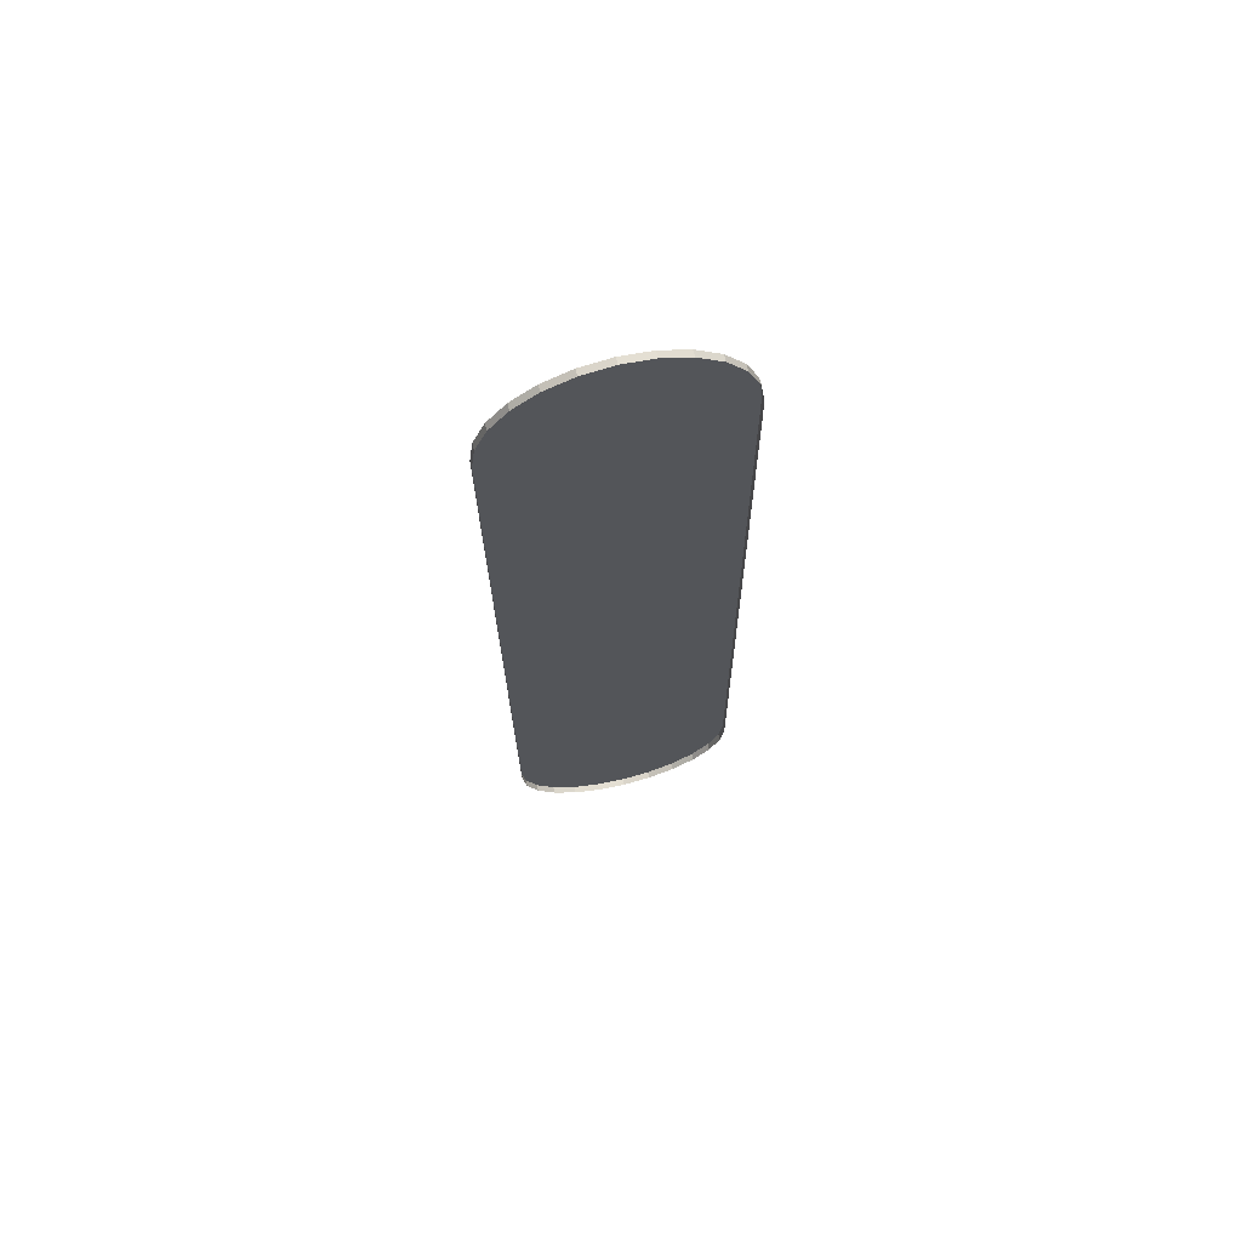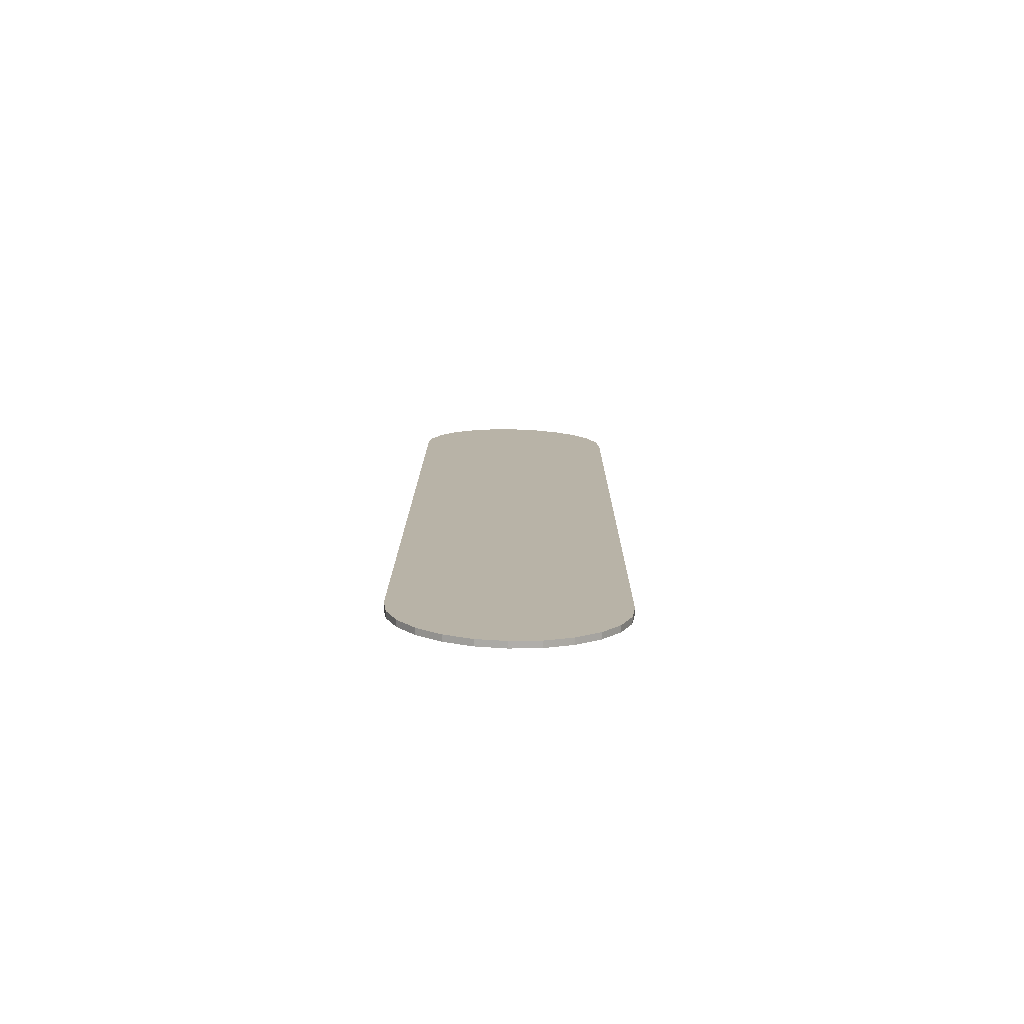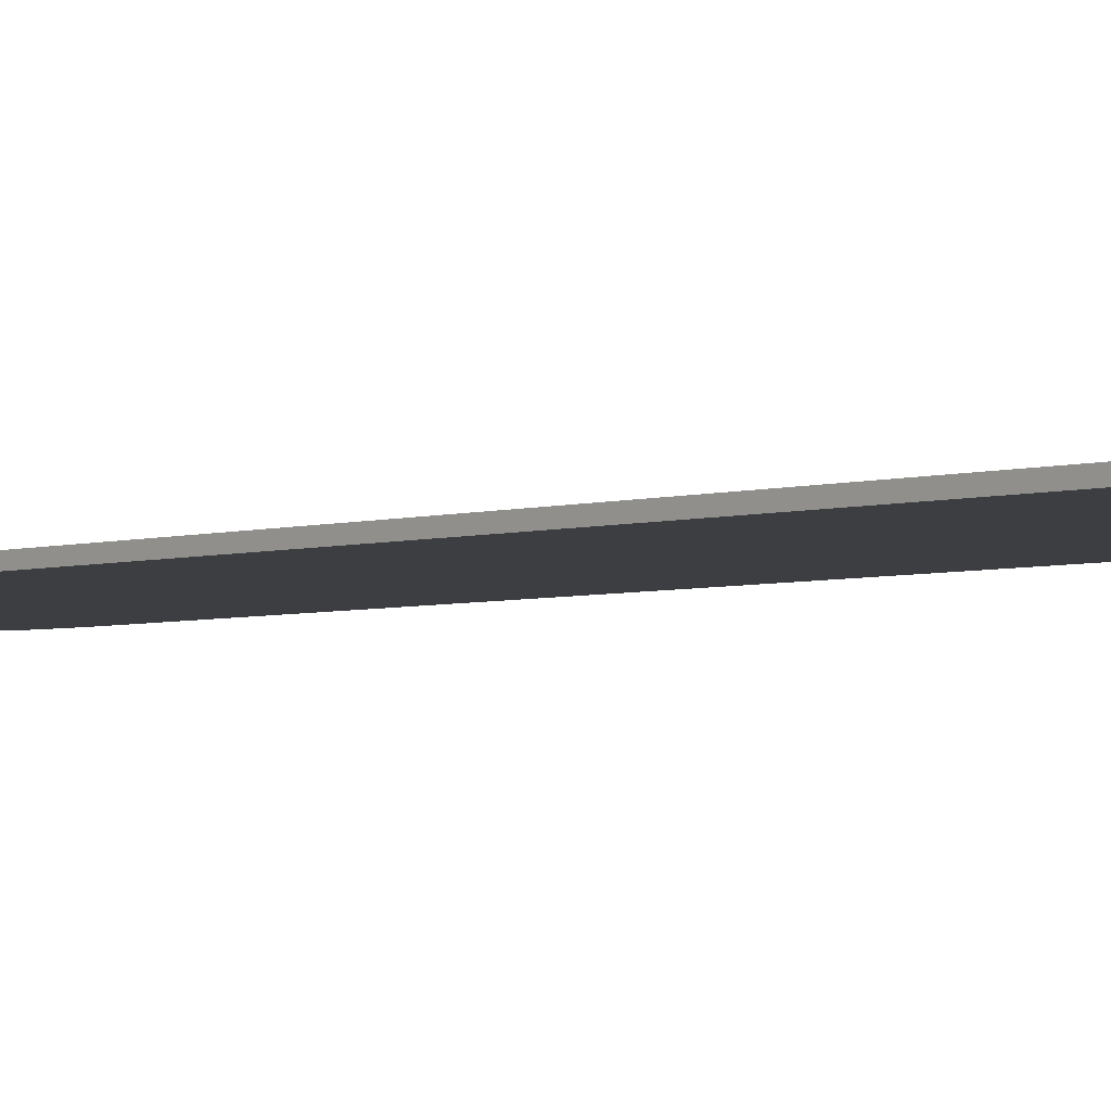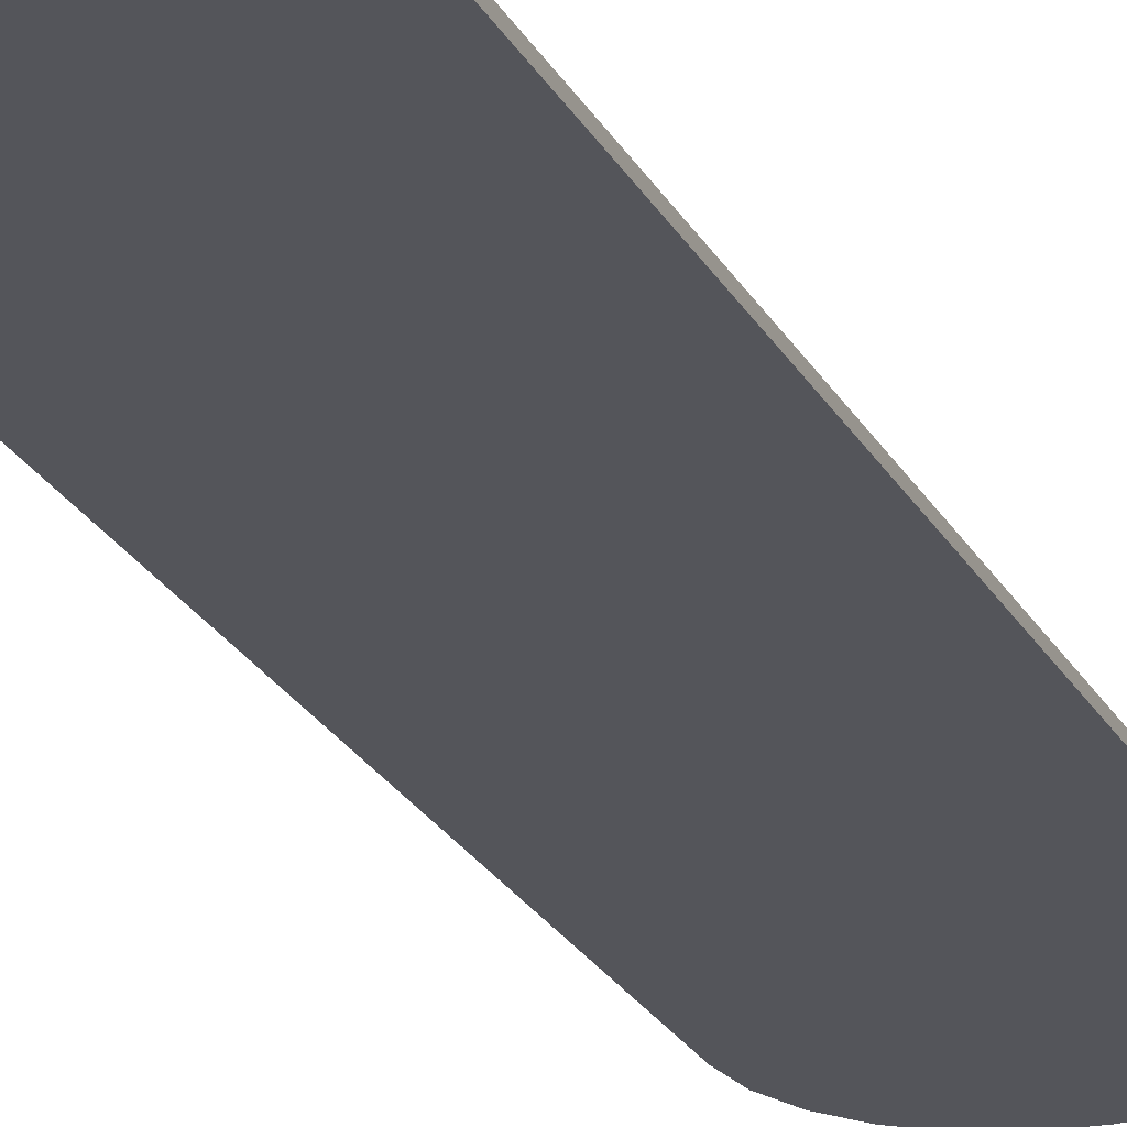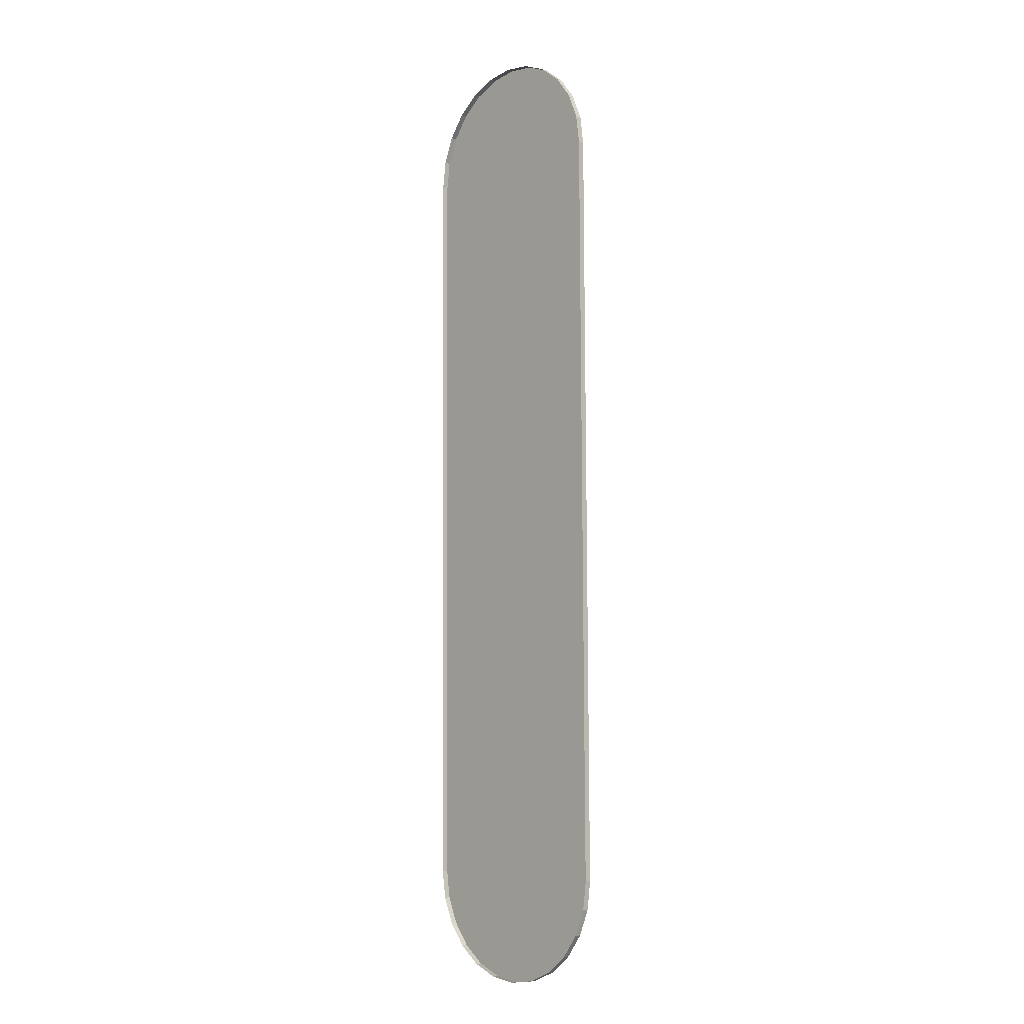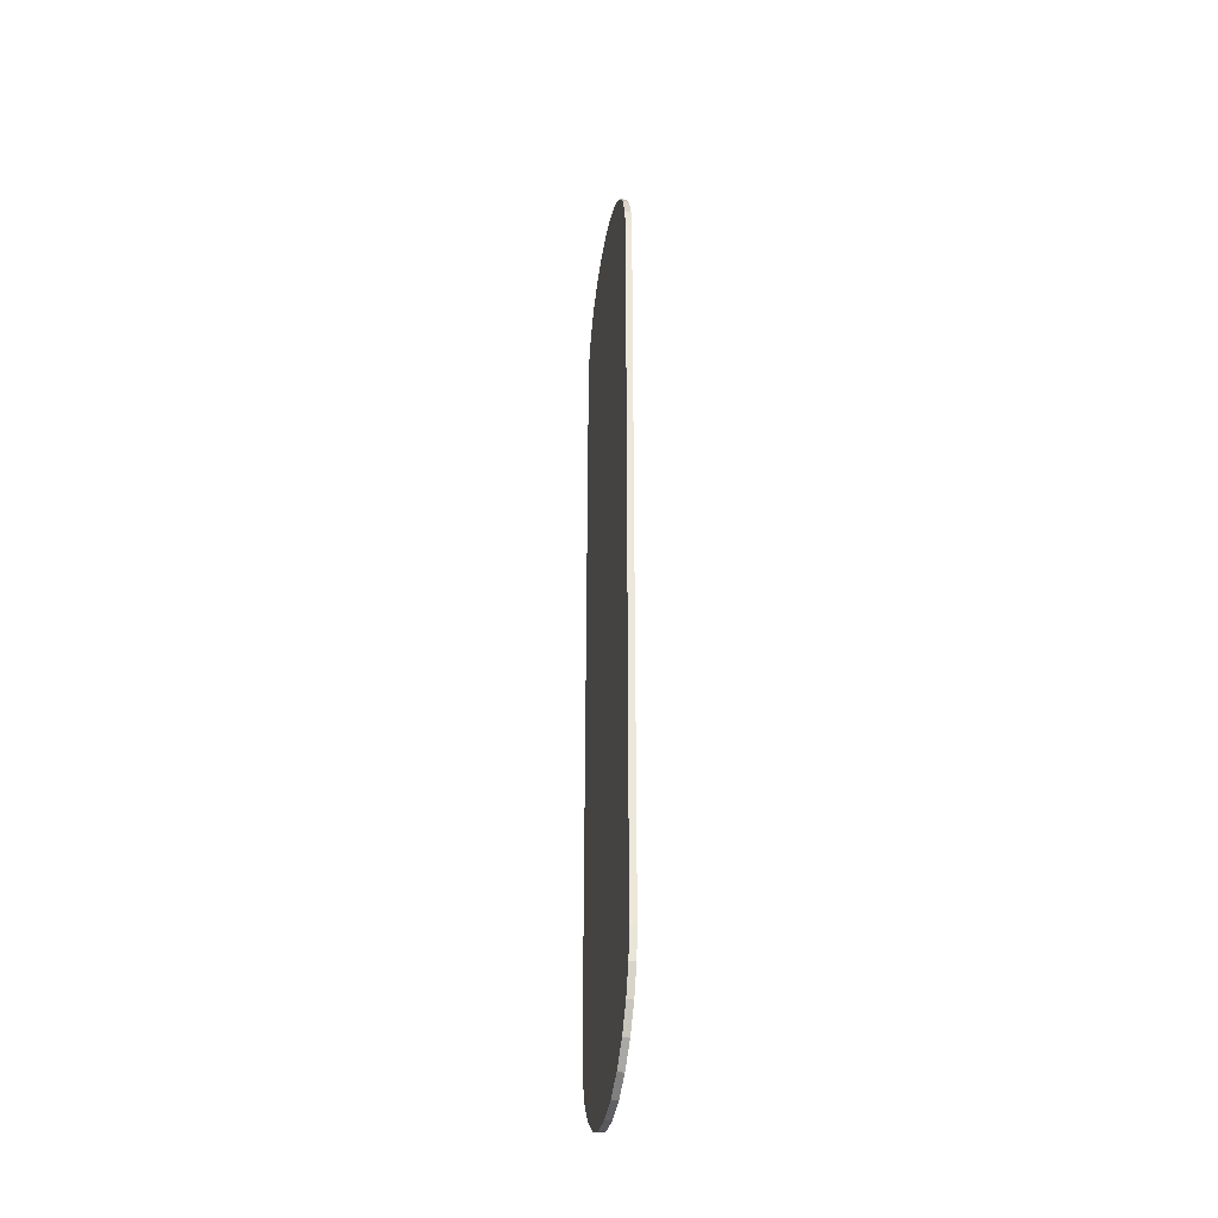
<metadata>
{"format":"obj","ext":"obj","renderer":"f3d","projection":"perspective","resolution":1024,"background":"white","views":[{"elev":69.0,"azim":166.0,"up":"+Z"},{"elev":-77.4,"azim":-1.3,"up":"+Z"},{"elev":-3.4,"azim":-39.5,"up":"+Y"},{"elev":-25.0,"azim":23.3,"up":"+Y"},{"elev":-7.0,"azim":-133.2,"up":"+Z"},{"elev":-37.9,"azim":80.1,"up":"+Z"}]}
</metadata>
<code>
o #ID546
v 0.1455 -0.008541 0.3785
v 0.1417 -0.01525 0.4087
v 0.1455 -0.01525 0.3785
v 0.1417 -0.008541 0.4087
v 0.1417 -0.008541 0.4087
v 0.1455 -0.008541 0.3785
v 0.1417 -0.01525 0.4087
v 0.1455 -0.01525 0.3785
v 0.1417 -0.008541 0.4087
v 0.1303 -0.01525 0.4369
v 0.1417 -0.01525 0.4087
v 0.1303 -0.008541 0.4369
v 0.1303 -0.008541 0.4369
v 0.1417 -0.008541 0.4087
v 0.1303 -0.01525 0.4369
v 0.1417 -0.01525 0.4087
v -0.000491 -0.01525 0.492
v 0.05983 -0.01525 0.4916
v 0.02969 -0.01525 0.4958
v -0.02866 -0.01525 0.4805
v 0.08786 -0.01525 0.4798
v -0.05291 -0.01525 0.4621
v 0.1119 -0.01525 0.4611
v 0.1303 -0.01525 0.4369
v -0.07157 -0.01525 0.4381
v 0.1417 -0.01525 0.4087
v -0.08338 -0.01525 0.4101
v 0.1455 -0.01525 0.3785
v -0.08753 -0.01525 0.3799
v 0.1406 -0.01525 -0.443
v -0.08788 -0.01525 0.3217
v -0.09247 -0.01525 -0.4416
v -0.08868 -0.01525 -0.4717
v 0.1364 -0.01525 -0.4731
v -0.0772 -0.01525 -0.4999
v 0.1246 -0.01525 -0.5011
v 0.106 -0.01525 -0.5251
v -0.05883 -0.01525 -0.5242
v -0.03481 -0.01525 -0.5428
v 0.08171 -0.01525 -0.5435
v -0.006777 -0.01525 -0.5546
v 0.05354 -0.01525 -0.555
v 0.02336 -0.01525 -0.5588
v 0.02336 -0.01525 -0.5588
v -0.006777 -0.01525 -0.5546
v 0.05354 -0.01525 -0.555
v 0.08171 -0.01525 -0.5435
v -0.03481 -0.01525 -0.5428
v 0.106 -0.01525 -0.5251
v -0.05883 -0.01525 -0.5242
v -0.0772 -0.01525 -0.4999
v 0.1246 -0.01525 -0.5011
v 0.1364 -0.01525 -0.4731
v -0.08868 -0.01525 -0.4717
v 0.1406 -0.01525 -0.443
v -0.09247 -0.01525 -0.4416
v -0.08788 -0.01525 0.3217
v -0.08753 -0.01525 0.3799
v 0.1455 -0.01525 0.3785
v -0.08338 -0.01525 0.4101
v 0.1417 -0.01525 0.4087
v -0.07157 -0.01525 0.4381
v 0.1303 -0.01525 0.4369
v -0.05291 -0.01525 0.4621
v 0.1119 -0.01525 0.4611
v 0.08786 -0.01525 0.4798
v -0.02866 -0.01525 0.4805
v 0.05983 -0.01525 0.4916
v -0.000491 -0.01525 0.492
v 0.02969 -0.01525 0.4958
v 0.1406 -0.008541 -0.443
v 0.1455 -0.01525 0.3785
v 0.1406 -0.01525 -0.443
v 0.1455 -0.008541 0.3785
v 0.1455 -0.008541 0.3785
v 0.1406 -0.008541 -0.443
v 0.1455 -0.01525 0.3785
v 0.1406 -0.01525 -0.443
v 0.1303 -0.008541 0.4369
v 0.1119 -0.01525 0.4611
v 0.1303 -0.01525 0.4369
v 0.1119 -0.008541 0.4611
v 0.1119 -0.008541 0.4611
v 0.1303 -0.008541 0.4369
v 0.1119 -0.01525 0.4611
v 0.1303 -0.01525 0.4369
v -0.08788 -0.008541 0.3217
v -0.09247 -0.01525 -0.4416
v -0.08788 -0.01525 0.3217
v -0.09247 -0.008541 -0.4416
v -0.09247 -0.008541 -0.4416
v -0.08788 -0.008541 0.3217
v -0.09247 -0.01525 -0.4416
v -0.08788 -0.01525 0.3217
v -0.09247 -0.008541 -0.4416
v -0.08868 -0.01525 -0.4717
v -0.09247 -0.01525 -0.4416
v -0.08868 -0.008541 -0.4717
v -0.08868 -0.008541 -0.4717
v -0.09247 -0.008541 -0.4416
v -0.08868 -0.01525 -0.4717
v -0.09247 -0.01525 -0.4416
v -0.08868 -0.008541 -0.4717
v -0.0772 -0.01525 -0.4999
v -0.08868 -0.01525 -0.4717
v -0.0772 -0.008541 -0.4999
v -0.0772 -0.008541 -0.4999
v -0.08868 -0.008541 -0.4717
v -0.0772 -0.01525 -0.4999
v -0.08868 -0.01525 -0.4717
v -0.0772 -0.008541 -0.4999
v -0.05883 -0.01525 -0.5242
v -0.0772 -0.01525 -0.4999
v -0.05883 -0.008541 -0.5242
v -0.05883 -0.008541 -0.5242
v -0.0772 -0.008541 -0.4999
v -0.05883 -0.01525 -0.5242
v -0.0772 -0.01525 -0.4999
v -0.05883 -0.01525 -0.5242
v -0.03481 -0.008541 -0.5428
v -0.03481 -0.01525 -0.5428
v -0.05883 -0.008541 -0.5242
v -0.05883 -0.008541 -0.5242
v -0.05883 -0.01525 -0.5242
v -0.03481 -0.008541 -0.5428
v -0.03481 -0.01525 -0.5428
v -0.03481 -0.01525 -0.5428
v -0.006777 -0.008541 -0.5546
v -0.006777 -0.01525 -0.5546
v -0.03481 -0.008541 -0.5428
v -0.03481 -0.008541 -0.5428
v -0.03481 -0.01525 -0.5428
v -0.006777 -0.008541 -0.5546
v -0.006777 -0.01525 -0.5546
v -0.006777 -0.01525 -0.5546
v 0.02336 -0.008541 -0.5588
v 0.02336 -0.01525 -0.5588
v -0.006777 -0.008541 -0.5546
v -0.006777 -0.008541 -0.5546
v -0.006777 -0.01525 -0.5546
v 0.02336 -0.008541 -0.5588
v 0.02336 -0.01525 -0.5588
v 0.02336 -0.01525 -0.5588
v 0.05354 -0.008541 -0.555
v 0.05354 -0.01525 -0.555
v 0.02336 -0.008541 -0.5588
v 0.02336 -0.008541 -0.5588
v 0.02336 -0.01525 -0.5588
v 0.05354 -0.008541 -0.555
v 0.05354 -0.01525 -0.555
v 0.08171 -0.01525 -0.5435
v 0.05354 -0.008541 -0.555
v 0.08171 -0.008541 -0.5435
v 0.05354 -0.01525 -0.555
v 0.05354 -0.01525 -0.555
v 0.08171 -0.01525 -0.5435
v 0.05354 -0.008541 -0.555
v 0.08171 -0.008541 -0.5435
v 0.08171 -0.01525 -0.5435
v 0.106 -0.008541 -0.5251
v 0.106 -0.01525 -0.5251
v 0.08171 -0.008541 -0.5435
v 0.08171 -0.008541 -0.5435
v 0.08171 -0.01525 -0.5435
v 0.106 -0.008541 -0.5251
v 0.106 -0.01525 -0.5251
v 0.106 -0.008541 -0.5251
v 0.1246 -0.01525 -0.5011
v 0.106 -0.01525 -0.5251
v 0.1246 -0.008541 -0.5011
v 0.1246 -0.008541 -0.5011
v 0.106 -0.008541 -0.5251
v 0.1246 -0.01525 -0.5011
v 0.106 -0.01525 -0.5251
v 0.1246 -0.008541 -0.5011
v 0.1364 -0.01525 -0.4731
v 0.1246 -0.01525 -0.5011
v 0.1364 -0.008541 -0.4731
v 0.1364 -0.008541 -0.4731
v 0.1246 -0.008541 -0.5011
v 0.1364 -0.01525 -0.4731
v 0.1246 -0.01525 -0.5011
v 0.1364 -0.008541 -0.4731
v 0.1406 -0.01525 -0.443
v 0.1364 -0.01525 -0.4731
v 0.1406 -0.008541 -0.443
v 0.1406 -0.008541 -0.443
v 0.1364 -0.008541 -0.4731
v 0.1406 -0.01525 -0.443
v 0.1364 -0.01525 -0.4731
v 0.1119 -0.008541 0.4611
v 0.08786 -0.01525 0.4798
v 0.1119 -0.01525 0.4611
v 0.08786 -0.008541 0.4798
v 0.08786 -0.008541 0.4798
v 0.1119 -0.008541 0.4611
v 0.08786 -0.01525 0.4798
v 0.1119 -0.01525 0.4611
v 0.08786 -0.008541 0.4798
v 0.05983 -0.01525 0.4916
v 0.08786 -0.01525 0.4798
v 0.05983 -0.008541 0.4916
v 0.05983 -0.008541 0.4916
v 0.08786 -0.008541 0.4798
v 0.05983 -0.01525 0.4916
v 0.08786 -0.01525 0.4798
v 0.05983 -0.008541 0.4916
v 0.02969 -0.01525 0.4958
v 0.05983 -0.01525 0.4916
v 0.02969 -0.008541 0.4958
v 0.02969 -0.008541 0.4958
v 0.05983 -0.008541 0.4916
v 0.02969 -0.01525 0.4958
v 0.05983 -0.01525 0.4916
v 0.02969 -0.008541 0.4958
v -0.000491 -0.01525 0.492
v 0.02969 -0.01525 0.4958
v -0.000491 -0.008541 0.492
v -0.000491 -0.008541 0.492
v 0.02969 -0.008541 0.4958
v -0.000491 -0.01525 0.492
v 0.02969 -0.01525 0.4958
v -0.000491 -0.008541 0.492
v -0.02866 -0.01525 0.4805
v -0.000491 -0.01525 0.492
v -0.02866 -0.008541 0.4805
v -0.02866 -0.008541 0.4805
v -0.000491 -0.008541 0.492
v -0.02866 -0.01525 0.4805
v -0.000491 -0.01525 0.492
v -0.05291 -0.008541 0.4621
v -0.02866 -0.01525 0.4805
v -0.02866 -0.008541 0.4805
v -0.05291 -0.01525 0.4621
v -0.05291 -0.01525 0.4621
v -0.05291 -0.008541 0.4621
v -0.02866 -0.01525 0.4805
v -0.02866 -0.008541 0.4805
v -0.05291 -0.008541 0.4621
v -0.07157 -0.01525 0.4381
v -0.05291 -0.01525 0.4621
v -0.07157 -0.008541 0.4381
v -0.07157 -0.008541 0.4381
v -0.05291 -0.008541 0.4621
v -0.07157 -0.01525 0.4381
v -0.05291 -0.01525 0.4621
v -0.07157 -0.008541 0.4381
v -0.08338 -0.01525 0.4101
v -0.07157 -0.01525 0.4381
v -0.08338 -0.008541 0.4101
v -0.08338 -0.008541 0.4101
v -0.07157 -0.008541 0.4381
v -0.08338 -0.01525 0.4101
v -0.07157 -0.01525 0.4381
v -0.08338 -0.008541 0.4101
v -0.08753 -0.01525 0.3799
v -0.08338 -0.01525 0.4101
v -0.08753 -0.008541 0.3799
v -0.08753 -0.008541 0.3799
v -0.08338 -0.008541 0.4101
v -0.08753 -0.01525 0.3799
v -0.08338 -0.01525 0.4101
v -0.08753 -0.008541 0.3799
v -0.08788 -0.01525 0.3217
v -0.08753 -0.01525 0.3799
v -0.08788 -0.008541 0.3217
v -0.08788 -0.008541 0.3217
v -0.08753 -0.008541 0.3799
v -0.08788 -0.01525 0.3217
v -0.08753 -0.01525 0.3799
f 5 6 7
f 8 7 6
f 13 14 15
f 16 15 14
f 44 45 46
f 46 45 47
f 45 48 47
f 47 48 49
f 48 50 49
f 50 51 49
f 49 51 52
f 52 51 53
f 51 54 53
f 53 54 55
f 54 56 55
f 56 57 55
f 57 58 55
f 55 58 59
f 58 60 59
f 59 60 61
f 60 62 61
f 61 62 63
f 62 64 63
f 63 64 65
f 65 64 66
f 64 67 66
f 66 67 68
f 67 69 68
f 70 68 69
f 75 76 77
f 78 77 76
f 83 84 85
f 86 85 84
f 91 92 93
f 94 93 92
f 99 100 101
f 102 101 100
f 107 108 109
f 110 109 108
f 115 116 117
f 118 117 116
f 123 124 125
f 126 125 124
f 131 132 133
f 134 133 132
f 139 140 141
f 142 141 140
f 147 148 149
f 150 149 148
f 155 156 157
f 158 157 156
f 163 164 165
f 166 165 164
f 171 172 173
f 174 173 172
f 179 180 181
f 182 181 180
f 187 188 189
f 190 189 188
f 195 196 197
f 198 197 196
f 203 204 205
f 206 205 204
f 211 212 213
f 214 213 212
f 219 220 221
f 222 221 220
f 227 228 229
f 230 229 228
f 235 236 237
f 238 237 236
f 243 244 245
f 246 245 244
f 251 252 253
f 254 253 252
f 259 260 261
f 262 261 260
f 267 268 269
f 270 269 268
f 1 2 3
f 2 1 4
f 9 10 11
f 10 9 12
f 17 18 19
f 18 17 20
f 18 20 21
f 21 20 22
f 21 22 23
f 23 22 24
f 24 22 25
f 24 25 26
f 26 25 27
f 26 27 28
f 28 27 29
f 28 29 30
f 30 29 31
f 30 31 32
f 30 32 33
f 30 33 34
f 34 33 35
f 34 35 36
f 36 35 37
f 37 35 38
f 37 38 39
f 37 39 40
f 40 39 41
f 40 41 42
f 42 41 43
f 71 72 73
f 72 71 74
f 79 80 81
f 80 79 82
f 87 88 89
f 88 87 90
f 95 96 97
f 96 95 98
f 103 104 105
f 104 103 106
f 111 112 113
f 112 111 114
f 119 120 121
f 120 119 122
f 127 128 129
f 128 127 130
f 135 136 137
f 136 135 138
f 143 144 145
f 144 143 146
f 151 152 153
f 152 151 154
f 159 160 161
f 160 159 162
f 167 168 169
f 168 167 170
f 175 176 177
f 176 175 178
f 183 184 185
f 184 183 186
f 191 192 193
f 192 191 194
f 199 200 201
f 200 199 202
f 207 208 209
f 208 207 210
f 215 216 217
f 216 215 218
f 223 224 225
f 224 223 226
f 231 232 233
f 232 231 234
f 239 240 241
f 240 239 242
f 247 248 249
f 248 247 250
f 255 256 257
f 256 255 258
f 263 264 265
f 264 263 266

</code>
